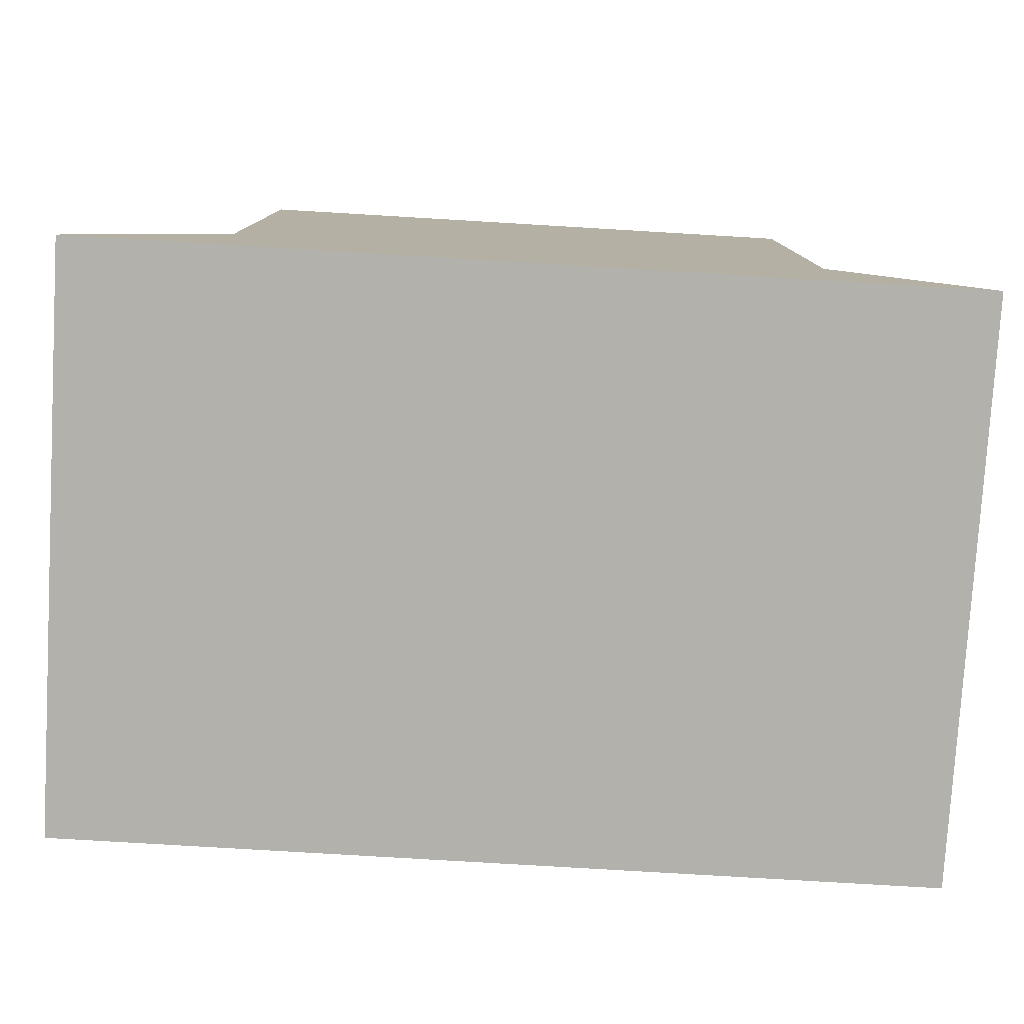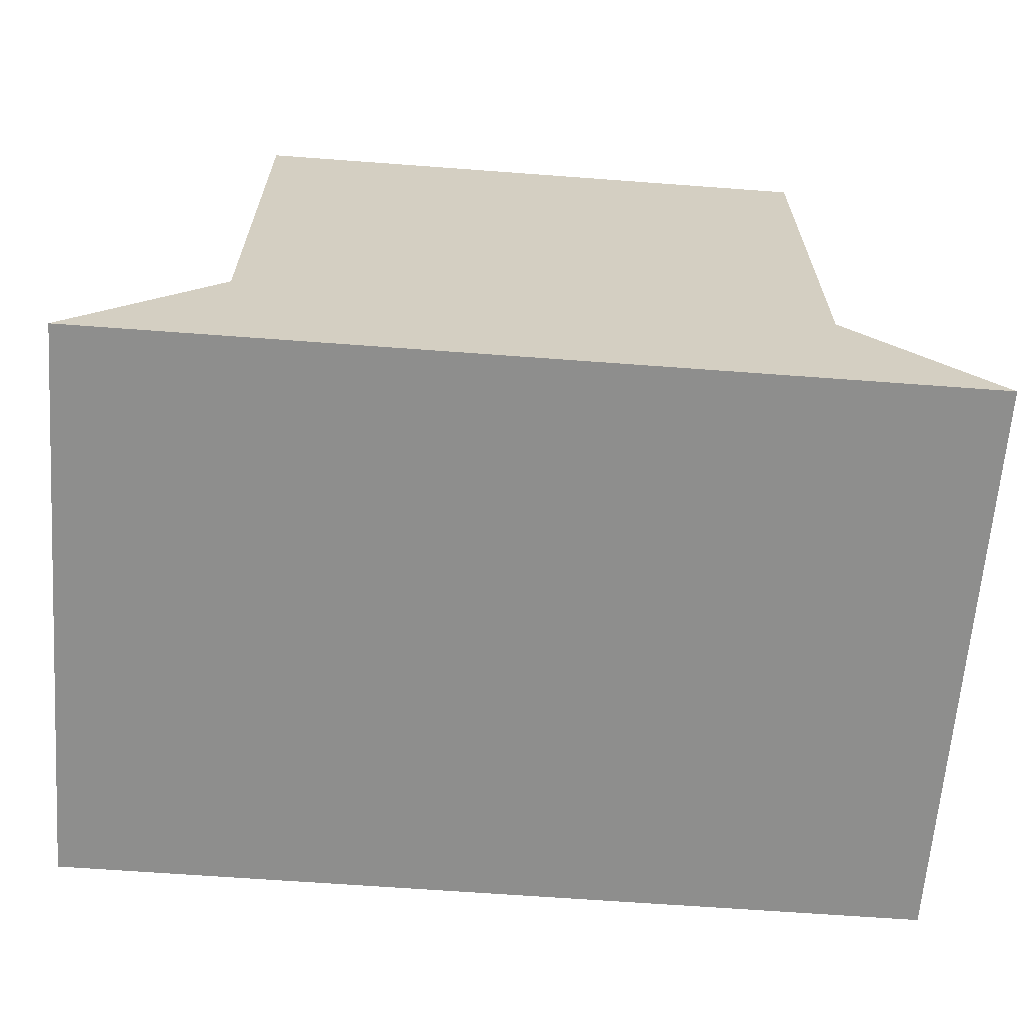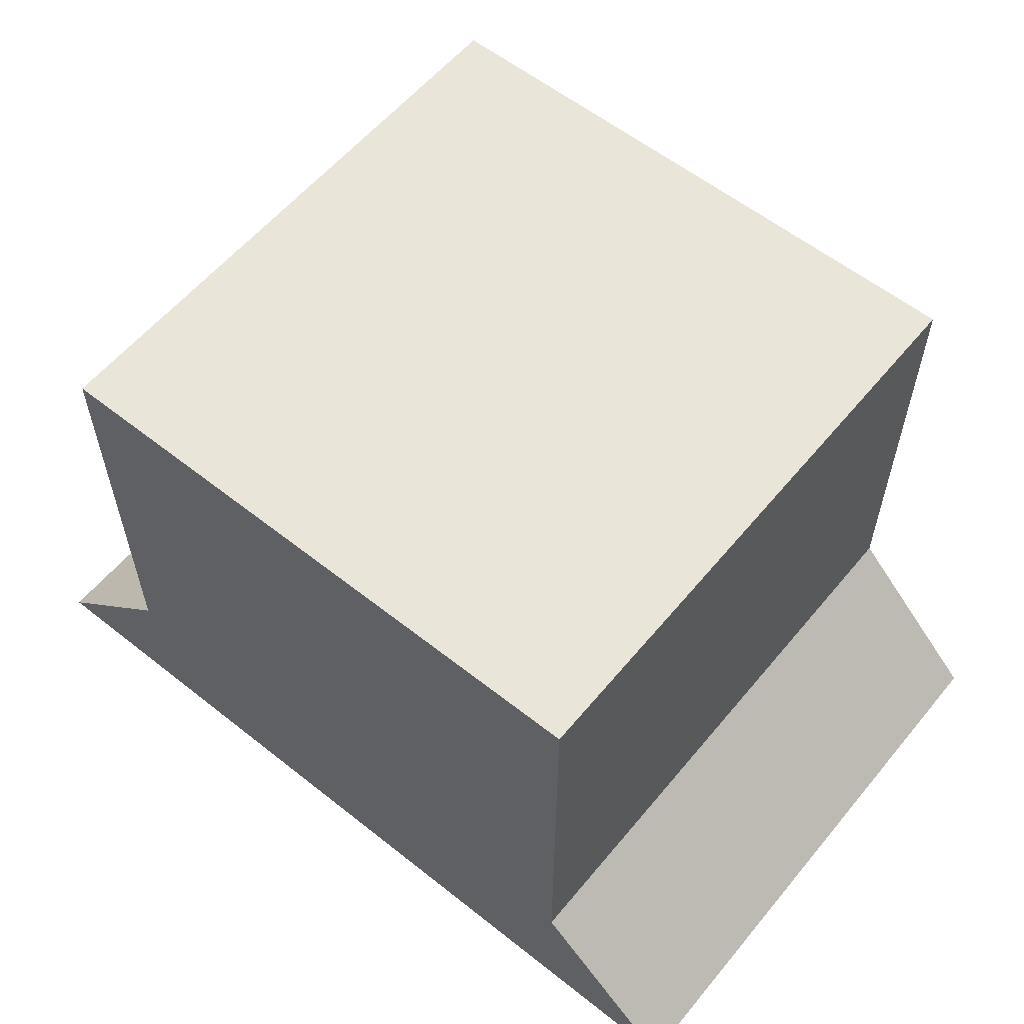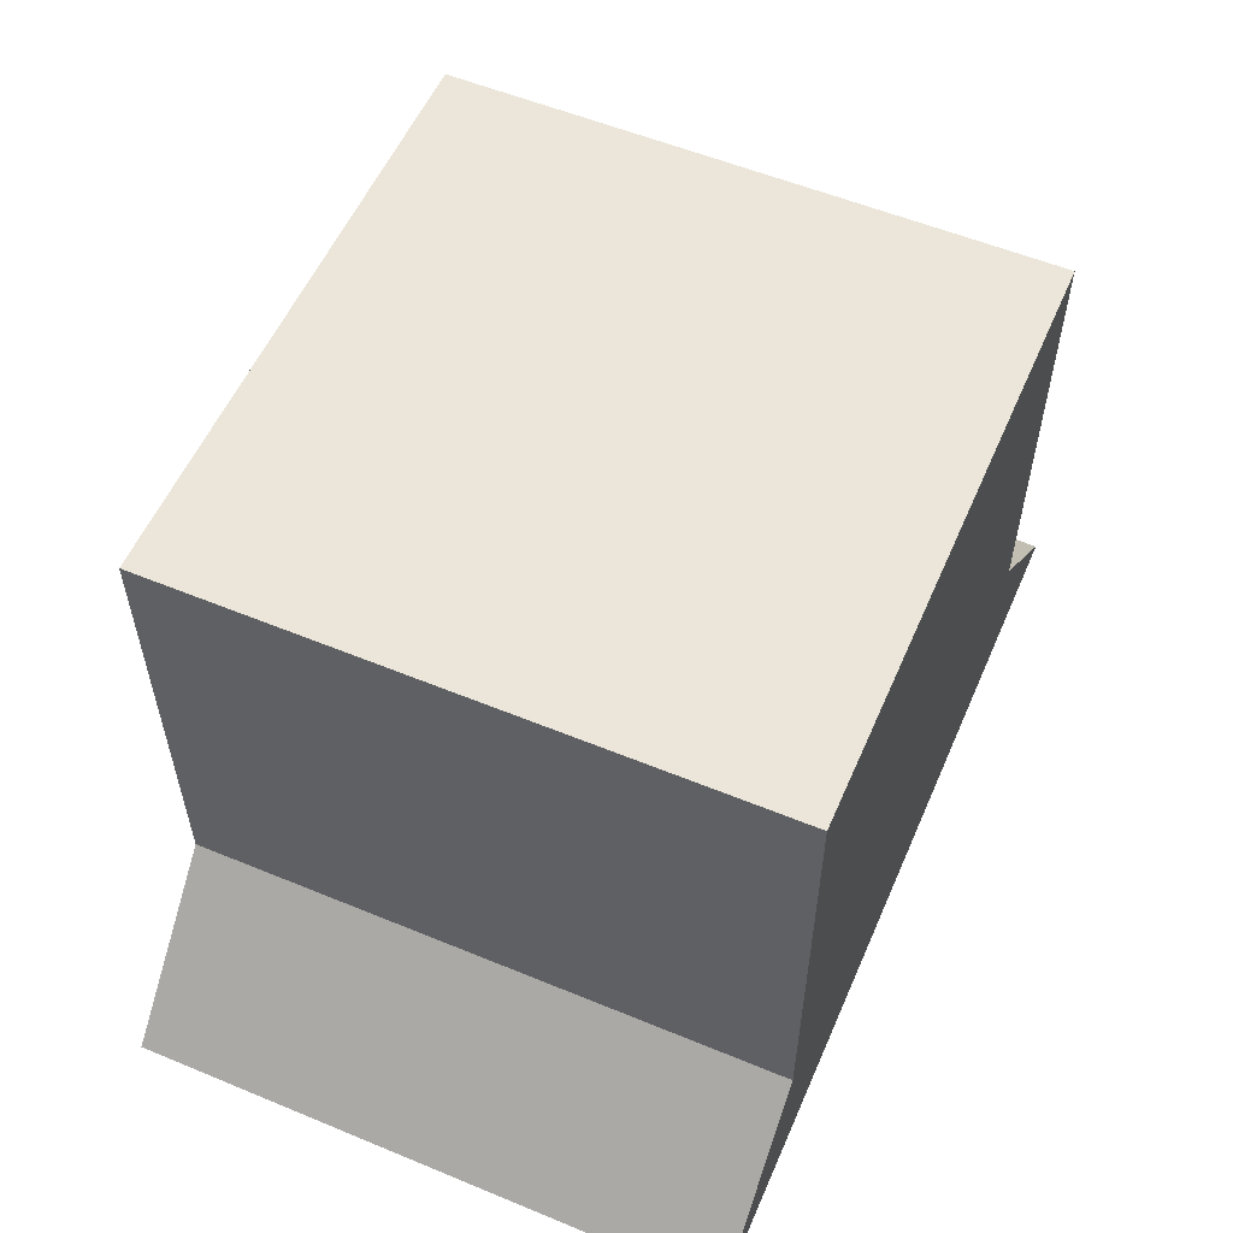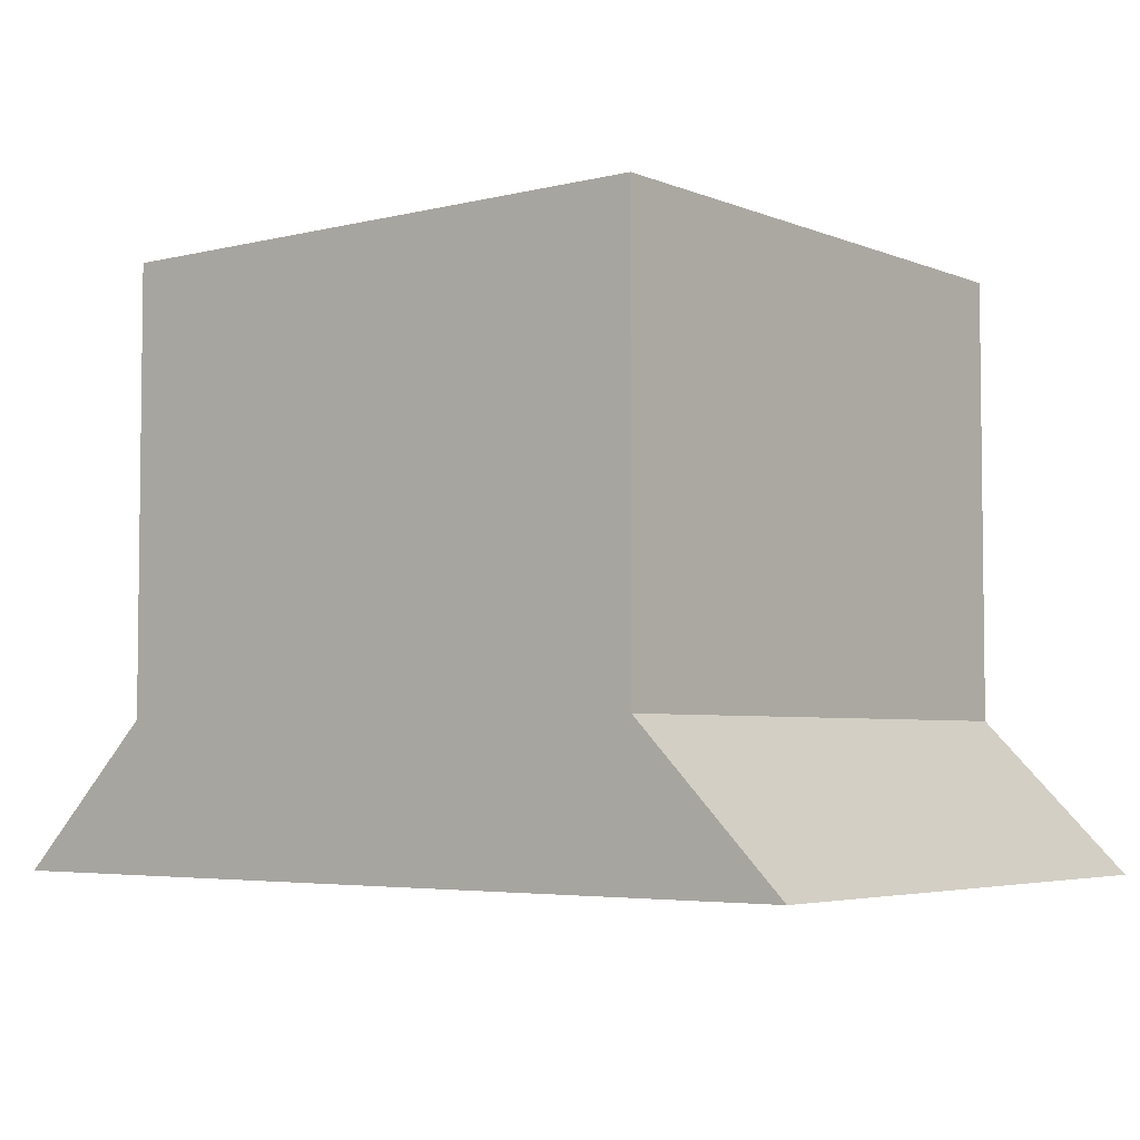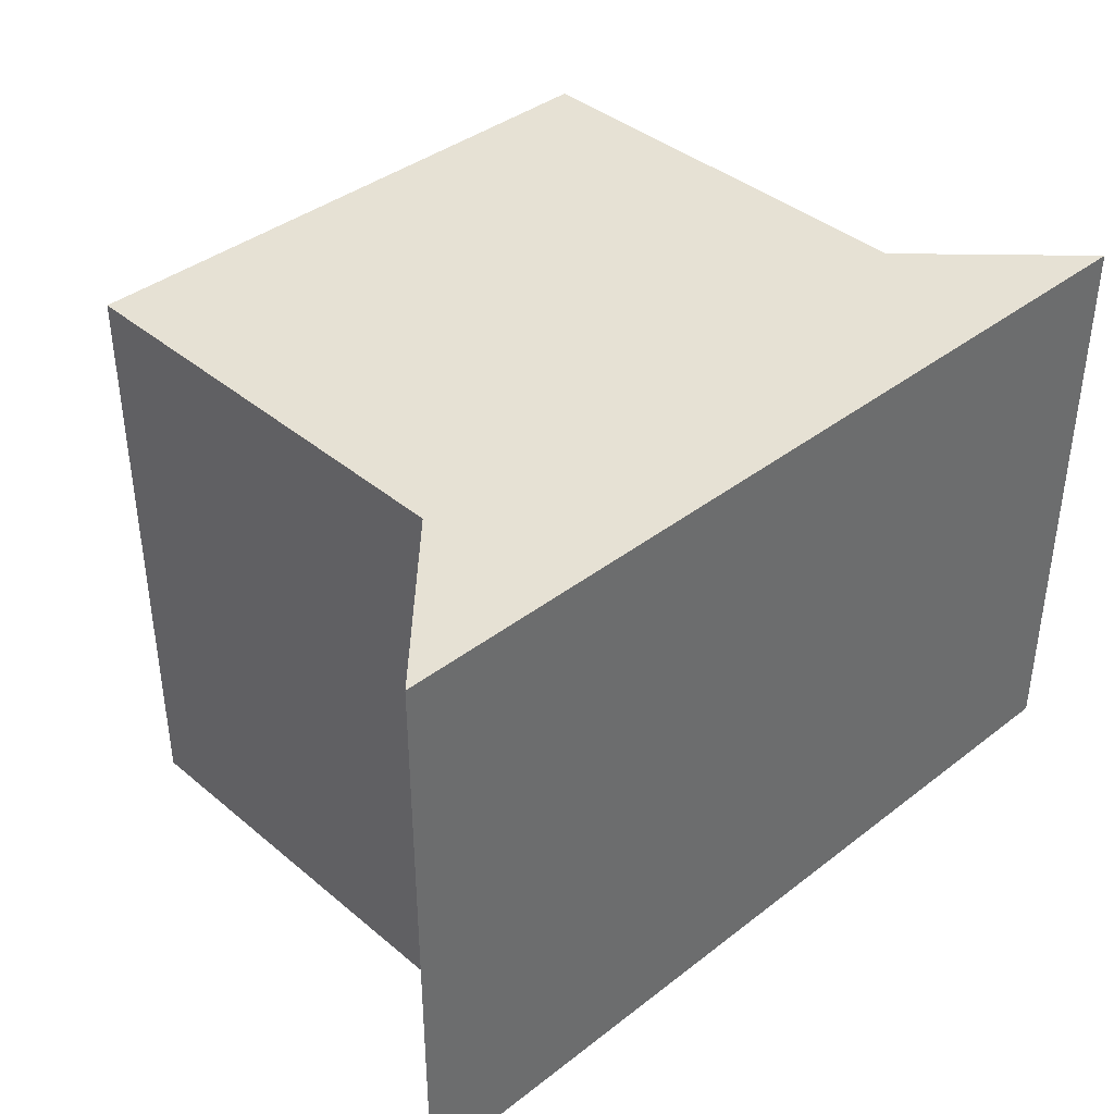
<metadata>
{"format":"obj","ext":"obj","renderer":"f3d","projection":"perspective","resolution":1024,"background":"white","views":[{"elev":-78.9,"azim":-3.4,"up":"+Y"},{"elev":-64.8,"azim":175.7,"up":"+Y"},{"elev":58.4,"azim":-140.7,"up":"+Y"},{"elev":56.0,"azim":-66.6,"up":"+Y"},{"elev":-4.4,"azim":38.2,"up":"+Y"},{"elev":39.3,"azim":-43.9,"up":"+Z"}]}
</metadata>
<code>
g pb_Mesh402270
v 6.25 -4.326e-06 0
v 5.25 -3.444e-06 0
v 6.25 0.75 0
v 5.25 0.75 0
v 5.25 -3.444e-06 0
v 5.25 -3.444e-06 -1
v 5.25 0.75 0
v 5.25 0.75 -1
v 5.25 -3.444e-06 -1
v 6.25 -4.326e-06 -1
v 5.25 0.75 -1
v 6.25 0.75 -1
v 6.25 -4.326e-06 -1
v 6.25 -4.326e-06 0
v 6.25 0.75 -1
v 6.25 0.75 0
v 6.25 0.75 0
v 5.25 0.75 0
v 6.25 0.75 -1
v 5.25 0.75 -1
v 6.5 -0.25 -1
v 5 -0.25 -1
v 6.5 -0.25 0
v 5 -0.25 0
v 6.5 -0.25 -1
v 5 -0.25 -1
v 6.25 -4.326e-06 0
v 6.25 -4.326e-06 -1
v 6.5 -0.25 0
v 6.5 -0.25 -1
v 5.25 -3.444e-06 -1
v 5.25 -3.444e-06 0
v 5 -0.25 -1
v 5 -0.25 0
v 5 -0.25 0
v 6.5 -0.25 0
g pb_Mesh402270_0
g pb_Mesh402270_1
f 3 2 1
f 3 4 2
f 7 6 5
f 7 8 6
f 11 10 9
f 11 12 10
f 15 14 13
f 15 16 14
f 19 18 17
f 19 20 18
f 23 22 21
f 23 24 22
f 25 9 10
f 25 26 9
f 29 28 27
f 29 30 28
f 33 32 31
f 33 34 32
f 35 1 2
f 35 36 1

</code>
